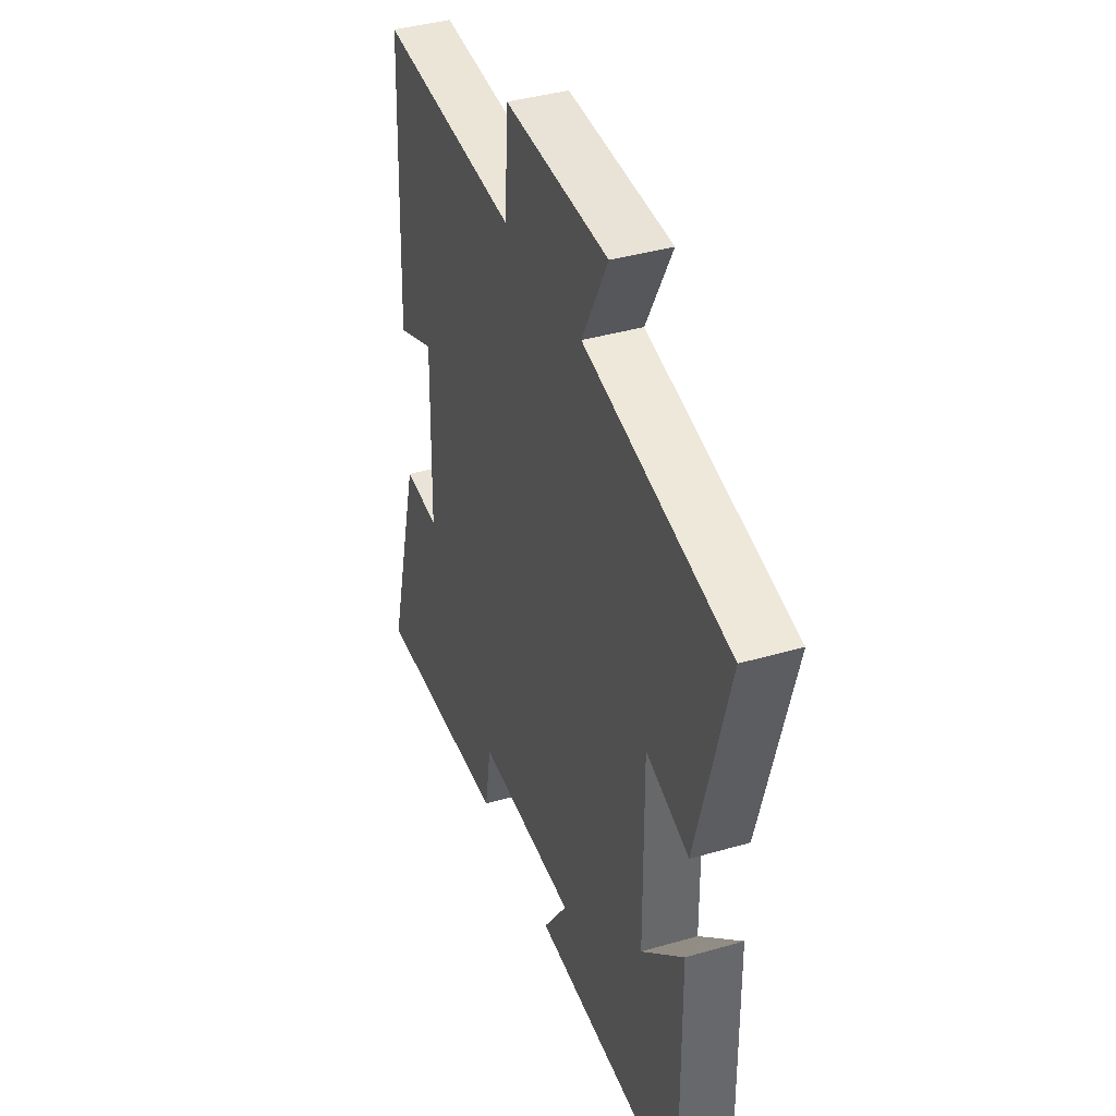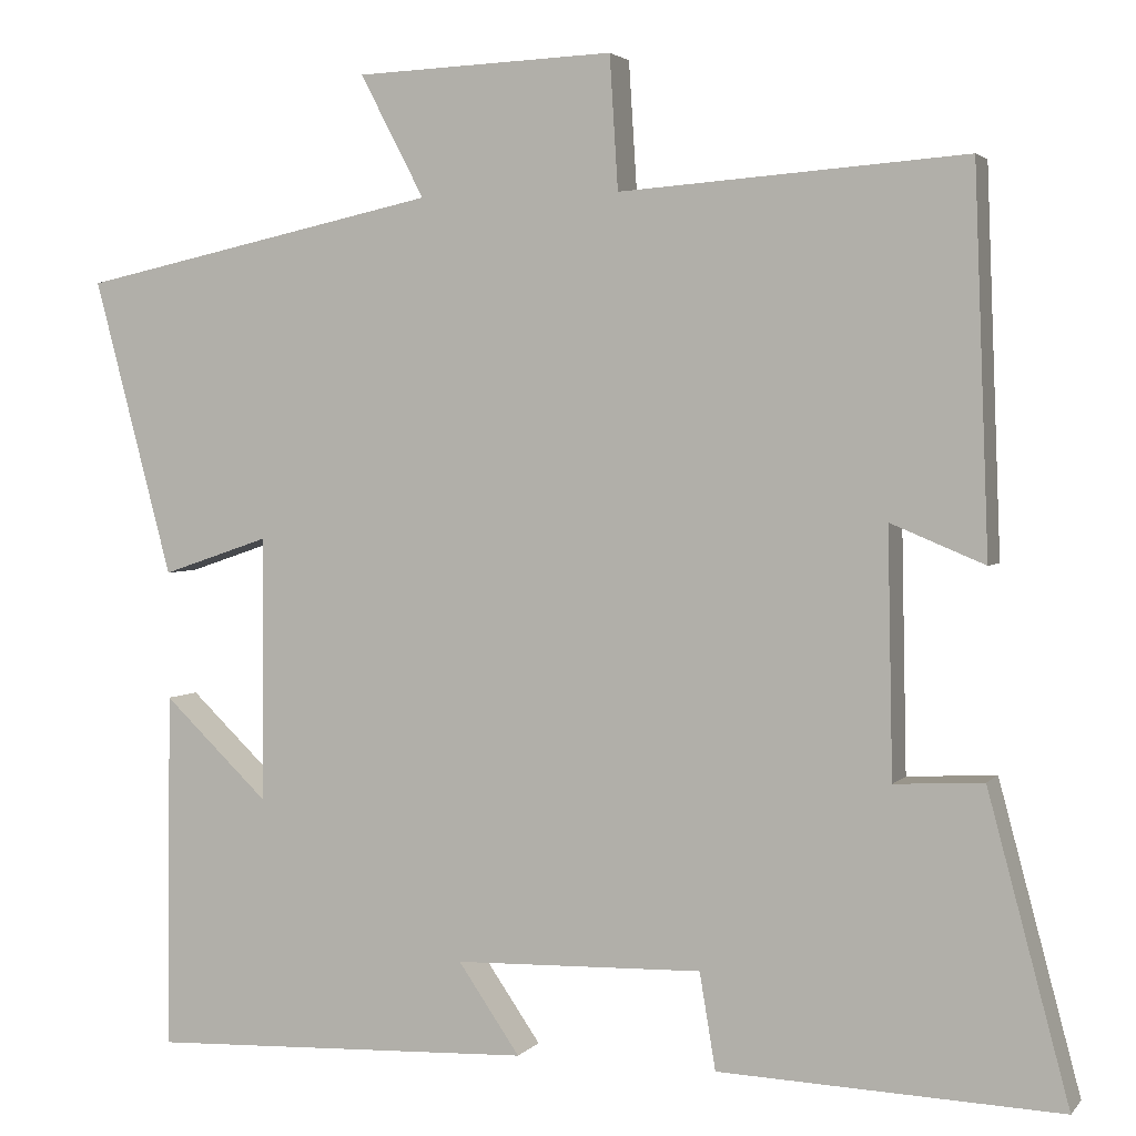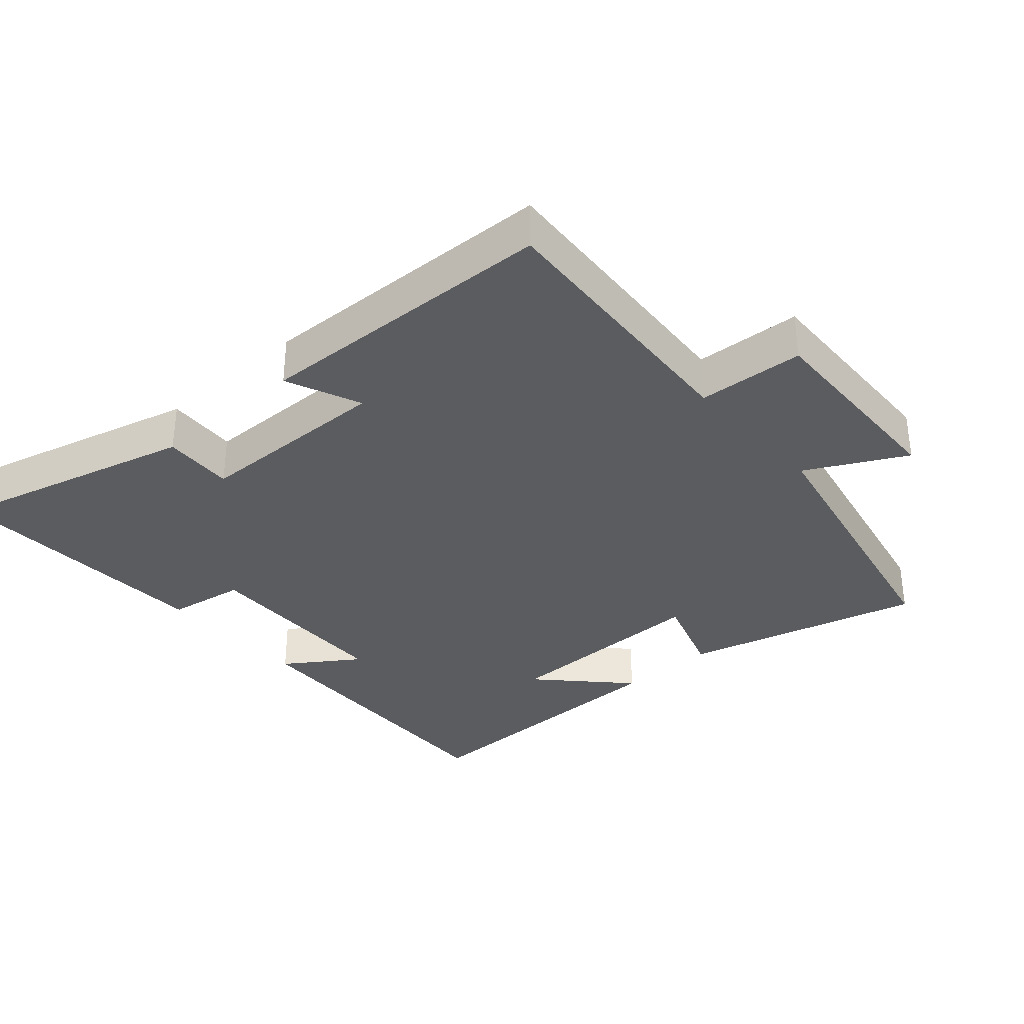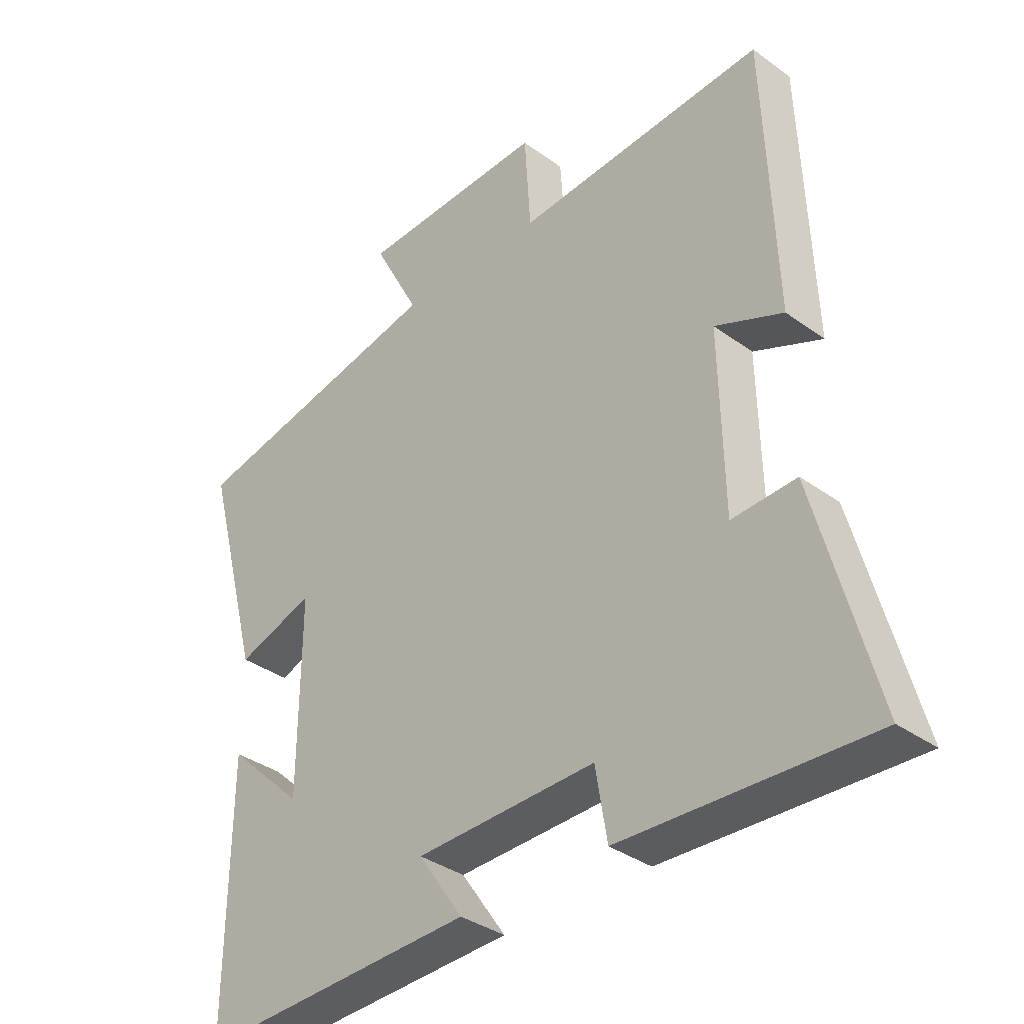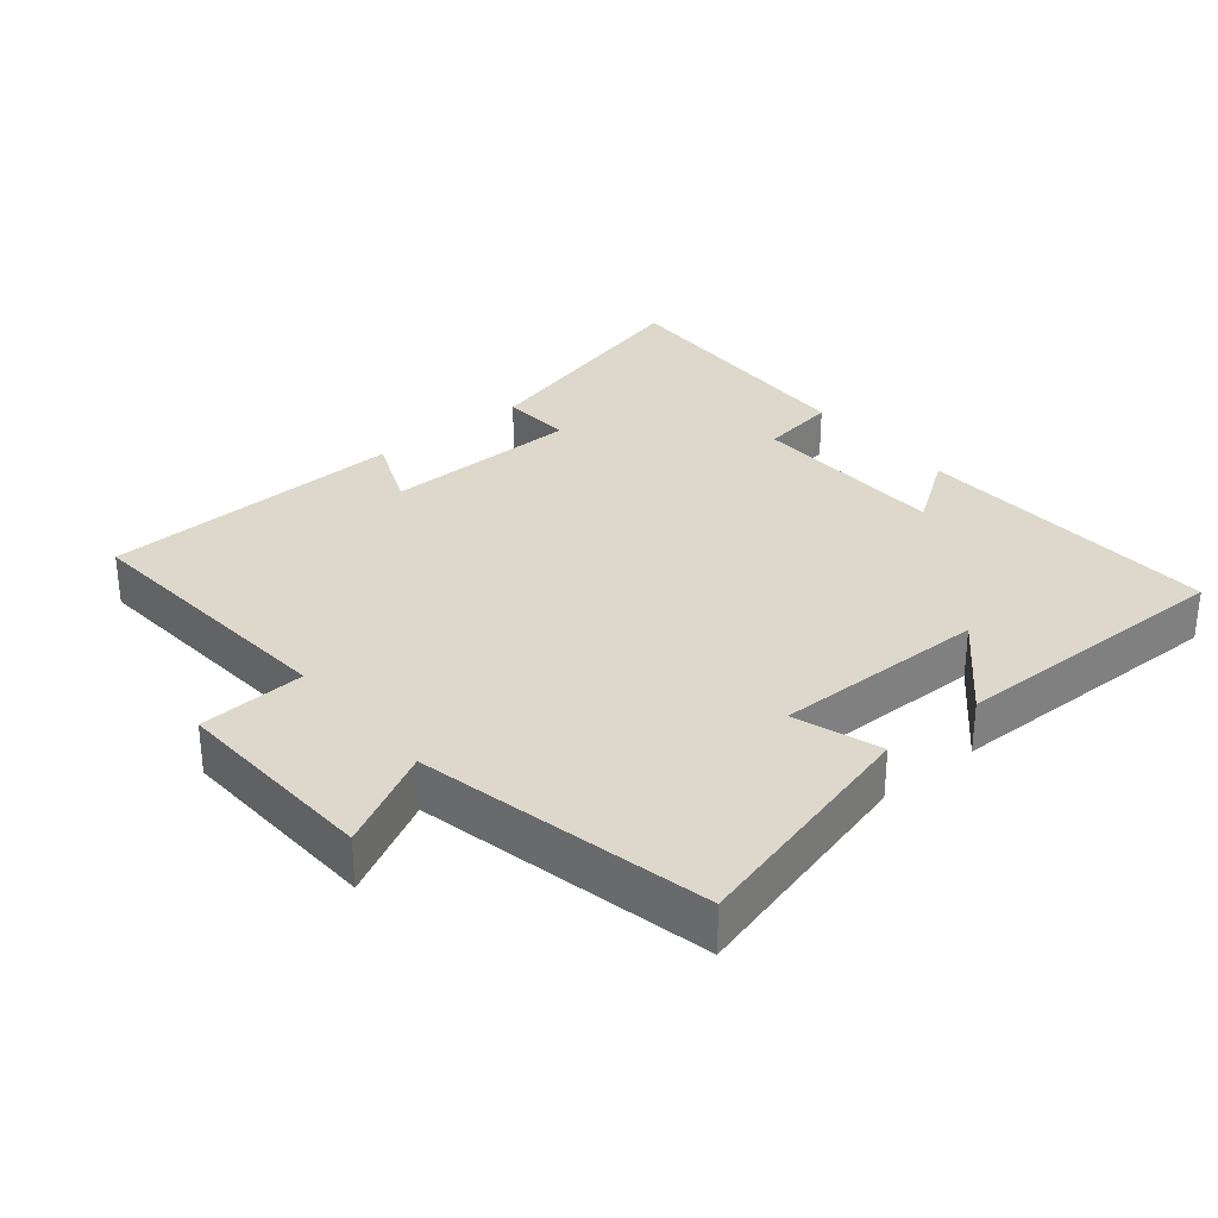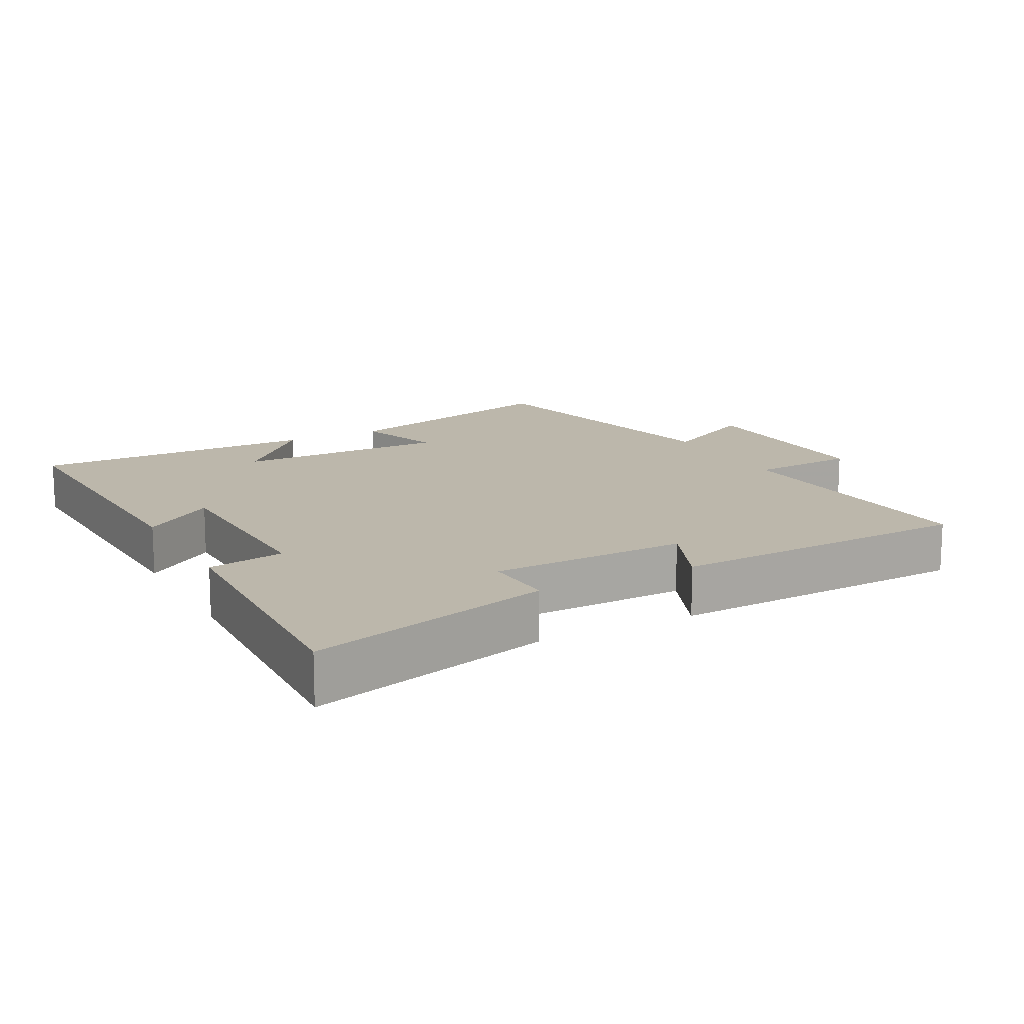
<metadata>
{"format":"obj","ext":"obj","renderer":"f3d","projection":"perspective","resolution":1024,"background":"white","views":[{"elev":39.3,"azim":70.1,"up":"+Z"},{"elev":2.9,"azim":-160.5,"up":"+Z"},{"elev":-34.2,"azim":-48.3,"up":"+Y"},{"elev":-35.5,"azim":-133.8,"up":"+Z"},{"elev":31.1,"azim":50.4,"up":"+Y"},{"elev":14.5,"azim":-118.1,"up":"+Y"}]}
</metadata>
<code>
v 0.504 0.07 -0.518
v 0.048 0.07 -0.5
v 0.121 0.07 -0.394
v -0.173 0.07 -0.386
v -0.192 0.07 -0.5
v -0.596 0.07 -0.516
v -0.5 0.07 -0.156
v -0.395 0.07 -0.162
v -0.389 0.07 0.128
v -0.5 0.07 0.082
v -0.483 0.07 0.53
v -0.074 0.07 0.5
v -0.064 0.07 0.657
v 0.242 0.07 0.645
v 0.166 0.07 0.5
v 0.593 0.07 0.408
v 0.5 0.07 0.057
v 0.373 0.07 0.1
v 0.375 0.07 -0.214
v 0.5 0.07 -0.095
v 0.504 0 -0.518
v 0.048 0 -0.5
v 0.121 0 -0.394
v -0.173 0 -0.386
v -0.192 0 -0.5
v -0.596 0 -0.516
v -0.5 0 -0.156
v -0.395 0 -0.162
v -0.389 0 0.128
v -0.5 0 0.082
v -0.483 0 0.53
v -0.074 0 0.5
v -0.064 0 0.657
v 0.242 0 0.645
v 0.166 0 0.5
v 0.593 0 0.408
v 0.5 0 0.057
v 0.373 0 0.1
v 0.375 0 -0.214
v 0.5 0 -0.095
f 19 20 1
f 15 16 17 18
f 15 18 19
f 12 13 14 15
f 12 15 19
f 9 10 11 12
f 12 19 1
f 9 12 1
f 8 9 1
f 6 7 8
f 5 6 8
f 4 5 8
f 3 4 8
f 1 2 3
f 1 3 8
f 21 40 39
f 38 37 36 35
f 39 38 35
f 35 34 33 32
f 39 35 32
f 32 31 30 29
f 21 39 32
f 21 32 29
f 21 29 28
f 28 27 26
f 28 26 25
f 28 25 24
f 28 24 23
f 23 22 21
f 28 23 21
f 1 21 22 2
f 2 22 23 3
f 3 23 24 4
f 4 24 25 5
f 5 25 26 6
f 6 26 27 7
f 7 27 28 8
f 8 28 29 9
f 9 29 30 10
f 10 30 31 11
f 11 31 32 12
f 12 32 33 13
f 13 33 34 14
f 14 34 35 15
f 15 35 36 16
f 16 36 37 17
f 17 37 38 18
f 18 38 39 19
f 19 39 40 20
f 20 40 21 1

</code>
